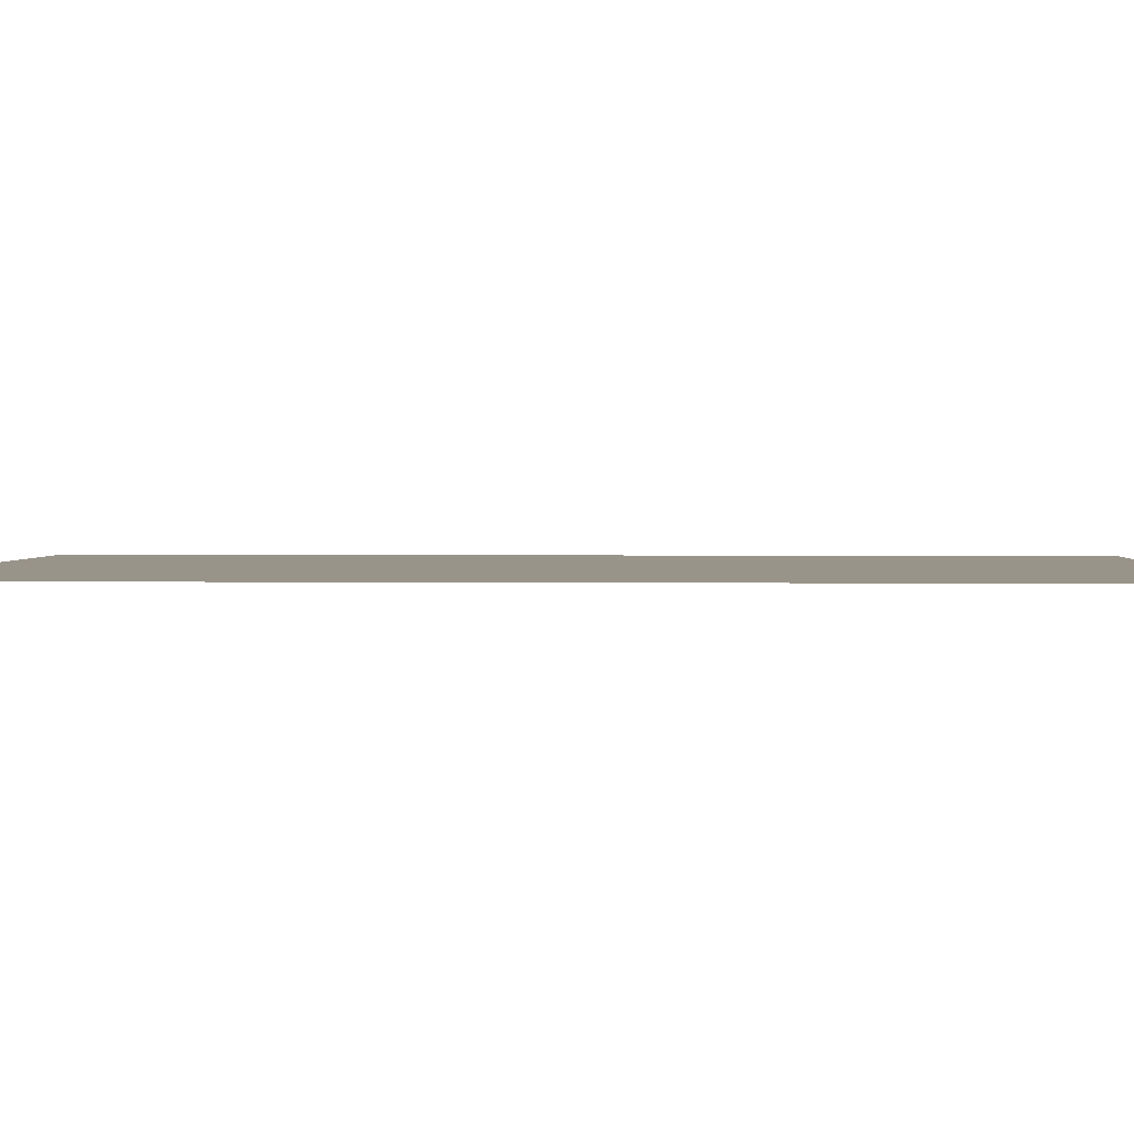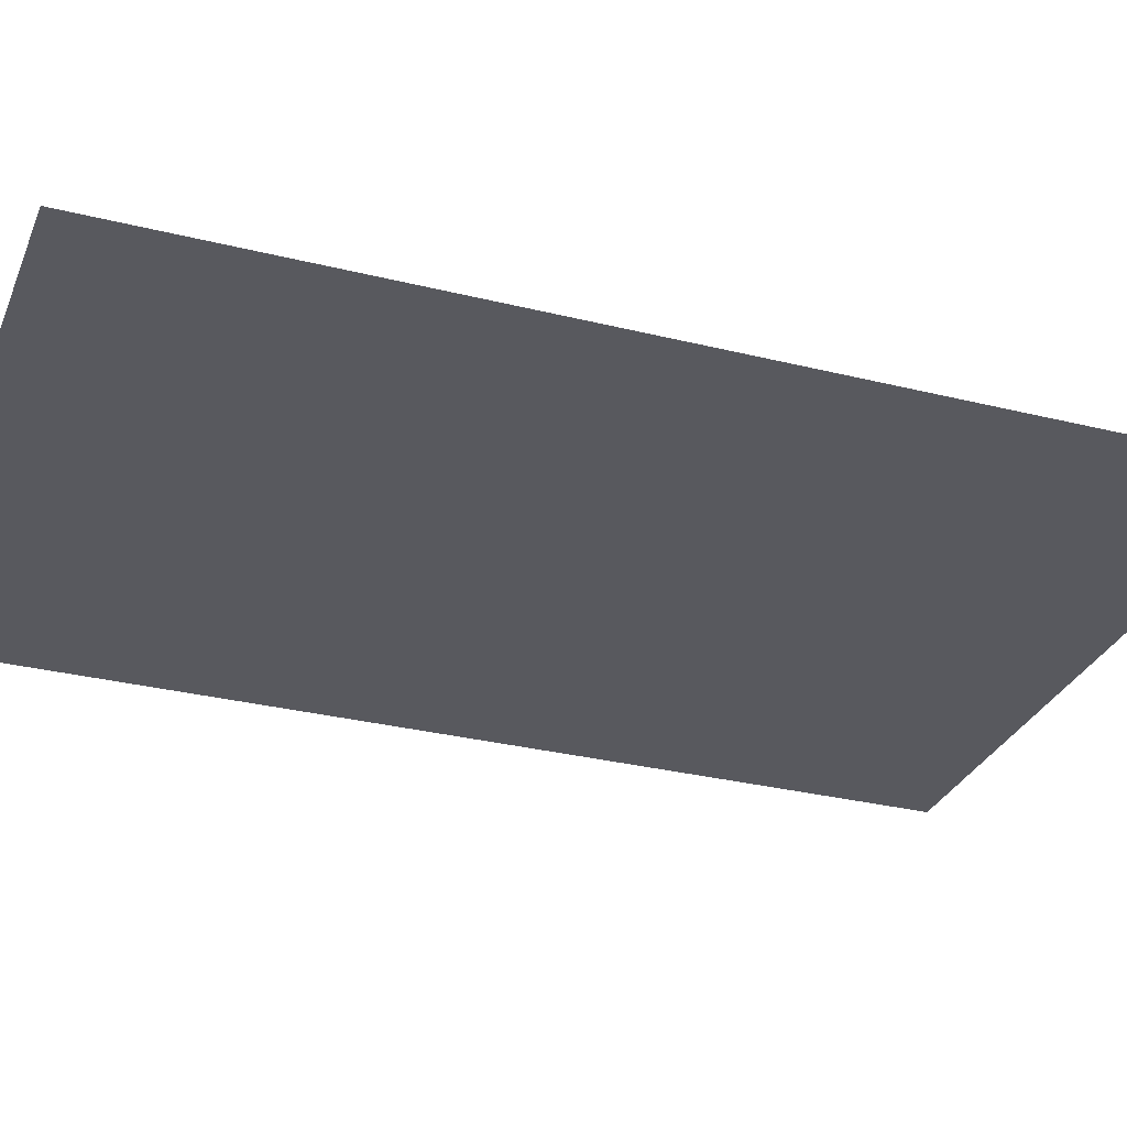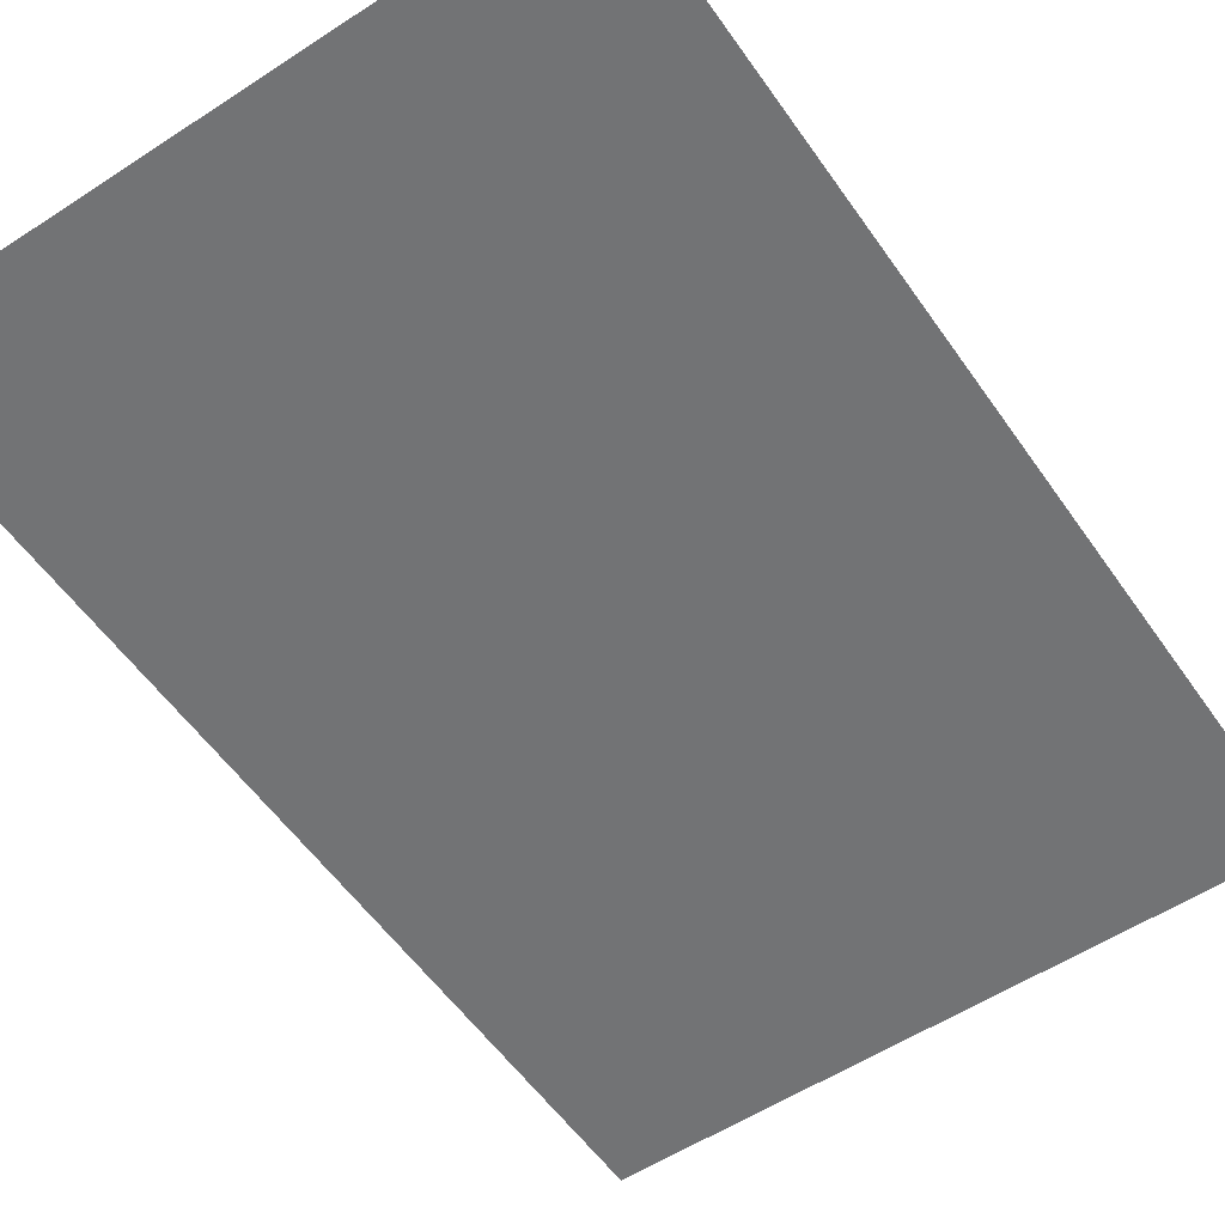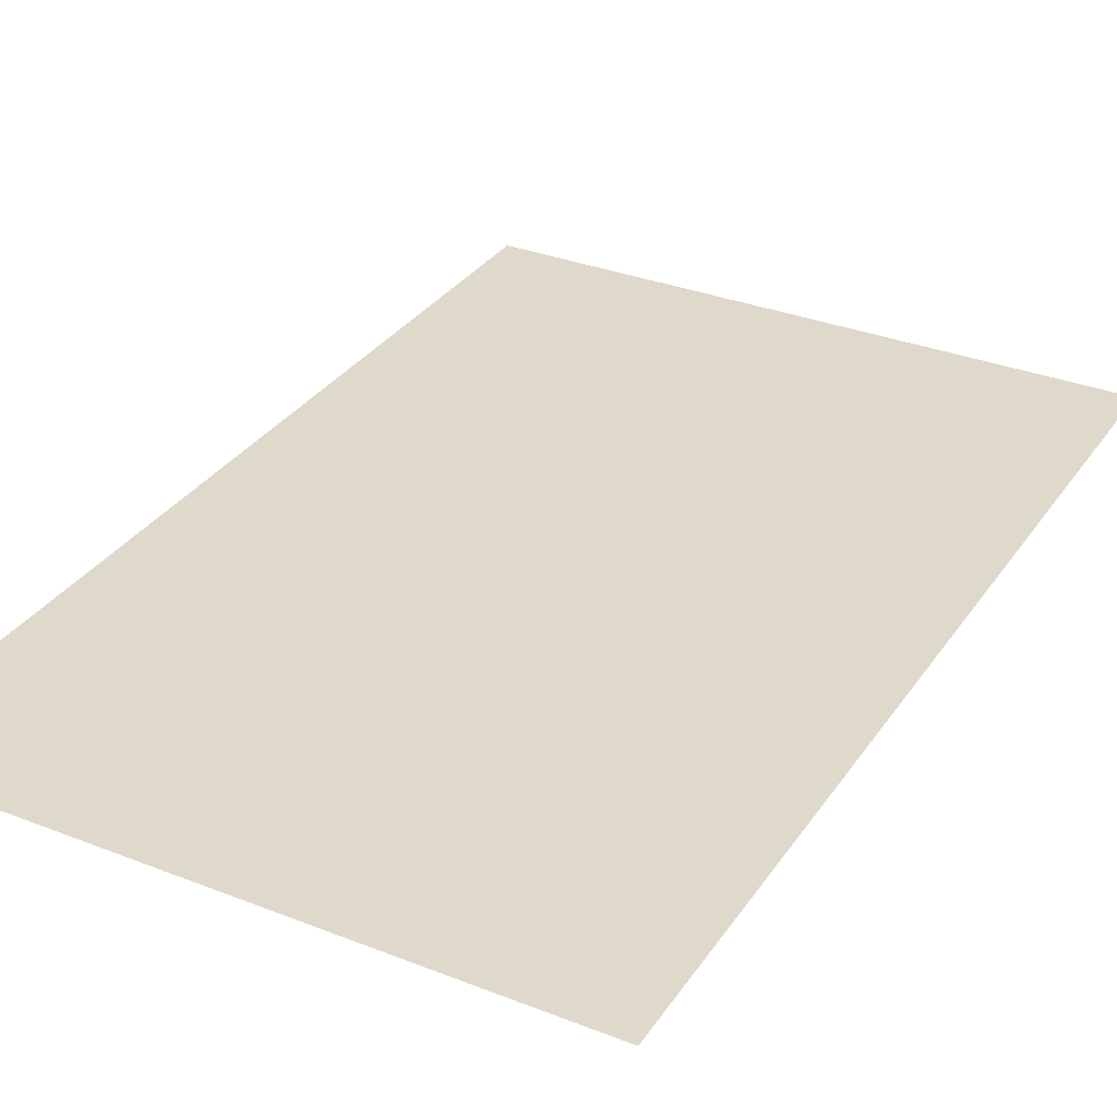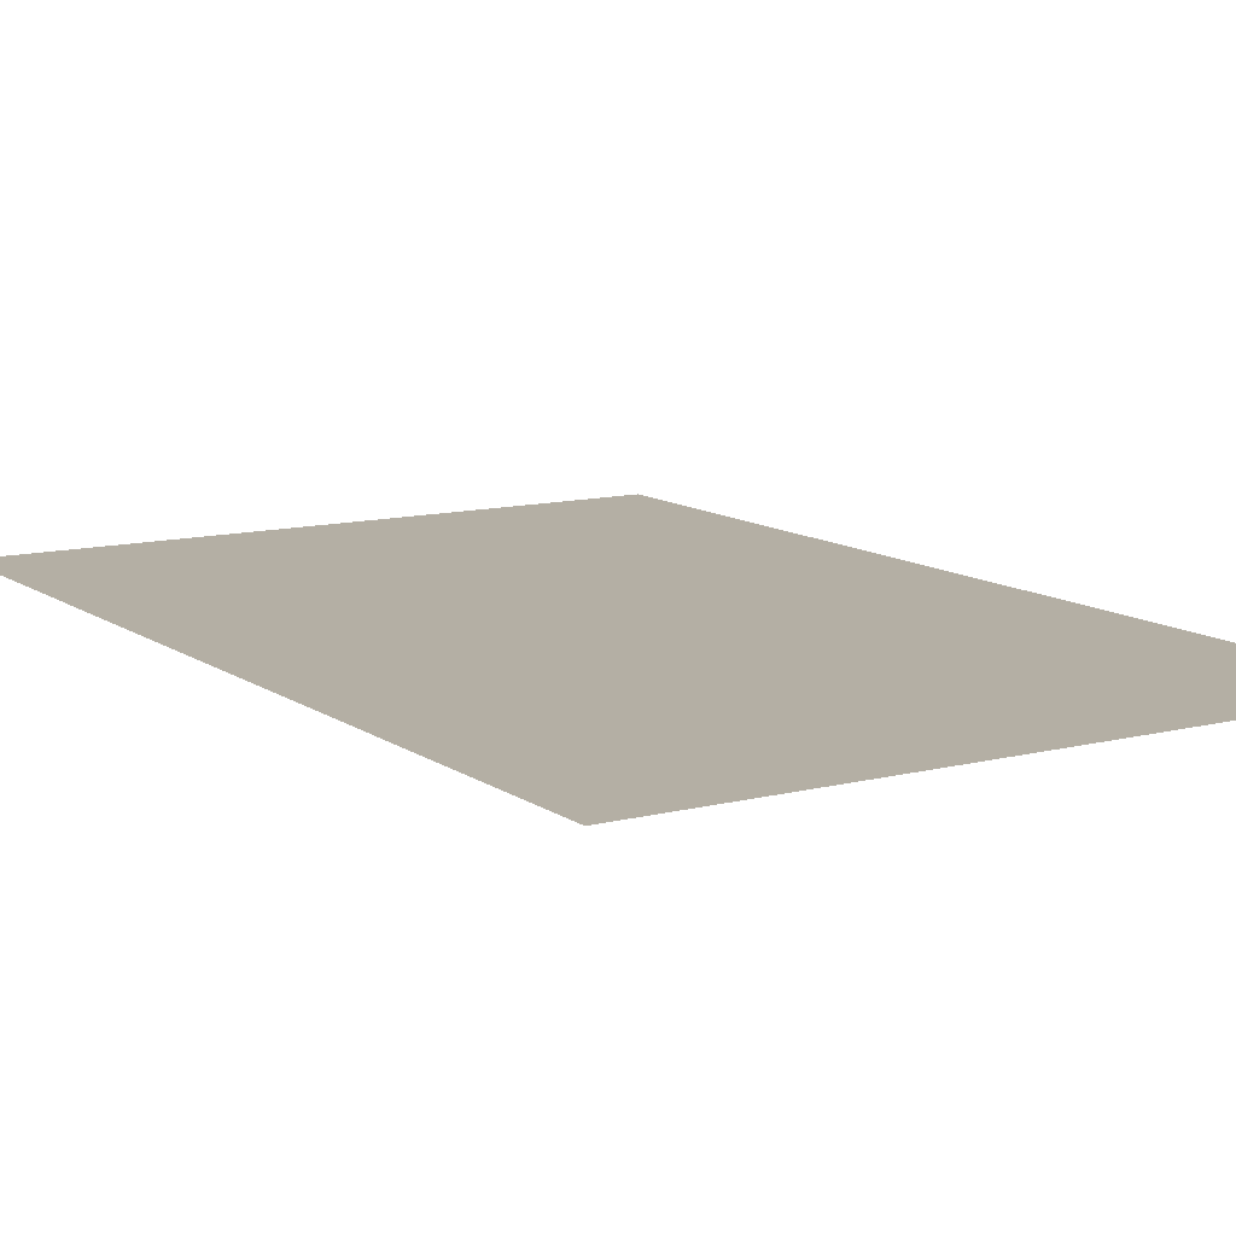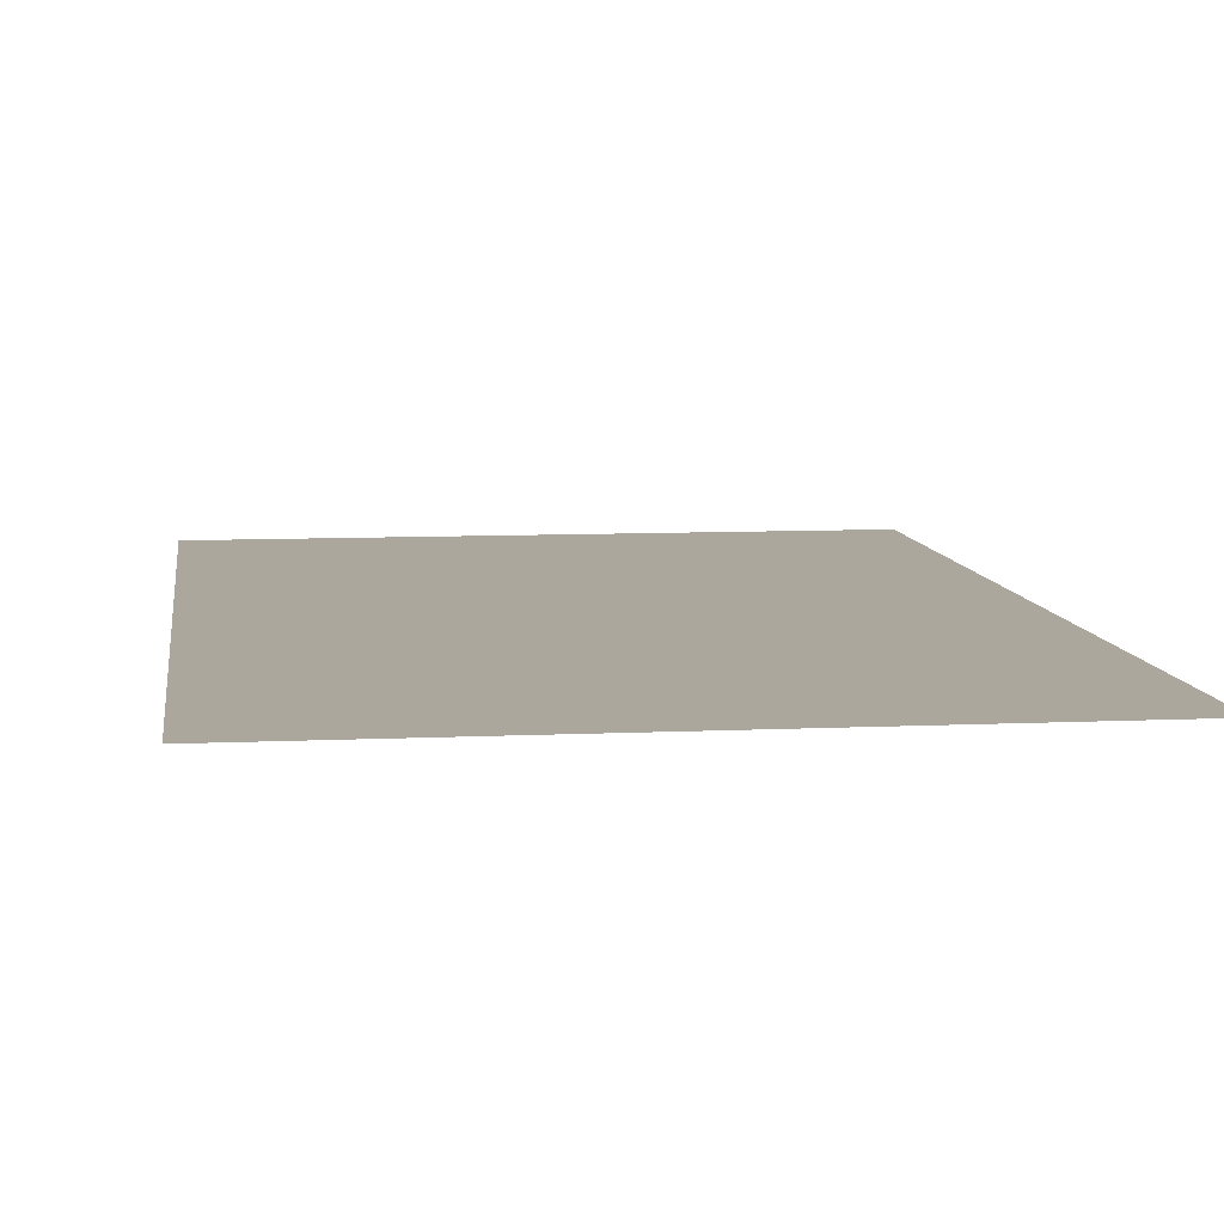
<metadata>
{"format":"obj","ext":"obj","renderer":"f3d","projection":"perspective","resolution":1024,"background":"white","views":[{"elev":1.9,"azim":-87.2,"up":"+Z"},{"elev":-30.3,"azim":70.1,"up":"+Z"},{"elev":-55.9,"azim":34.4,"up":"+Z"},{"elev":32.3,"azim":-151.3,"up":"+Z"},{"elev":11.3,"azim":-31.9,"up":"+Z"},{"elev":8.3,"azim":-7.5,"up":"+Z"}]}
</metadata>
<code>
v -21 -23 0
v -22 -23 0
v -22 -22 0
v -21 -22 0
v -20 -23 0
v -21 -23 0
v -21 -22 0
v -20 -22 0
v -21 -24 0
v -22 -24 0
v -22 -23 0
v -21 -23 0
v -20 -24 0
v -21 -24 0
v -21 -23 0
v -20 -23 0
v -21 -25 0
v -22 -25 0
v -22 -24 0
v -21 -24 0
v -20 -25 0
v -21 -25 0
v -21 -24 0
v -20 -24 0
g HunkerMap3_mesh_0011
f 1 2 3 4
f 5 6 7 8
f 9 10 11 12
f 13 14 15 16
f 17 18 19 20
f 21 22 23 24

</code>
